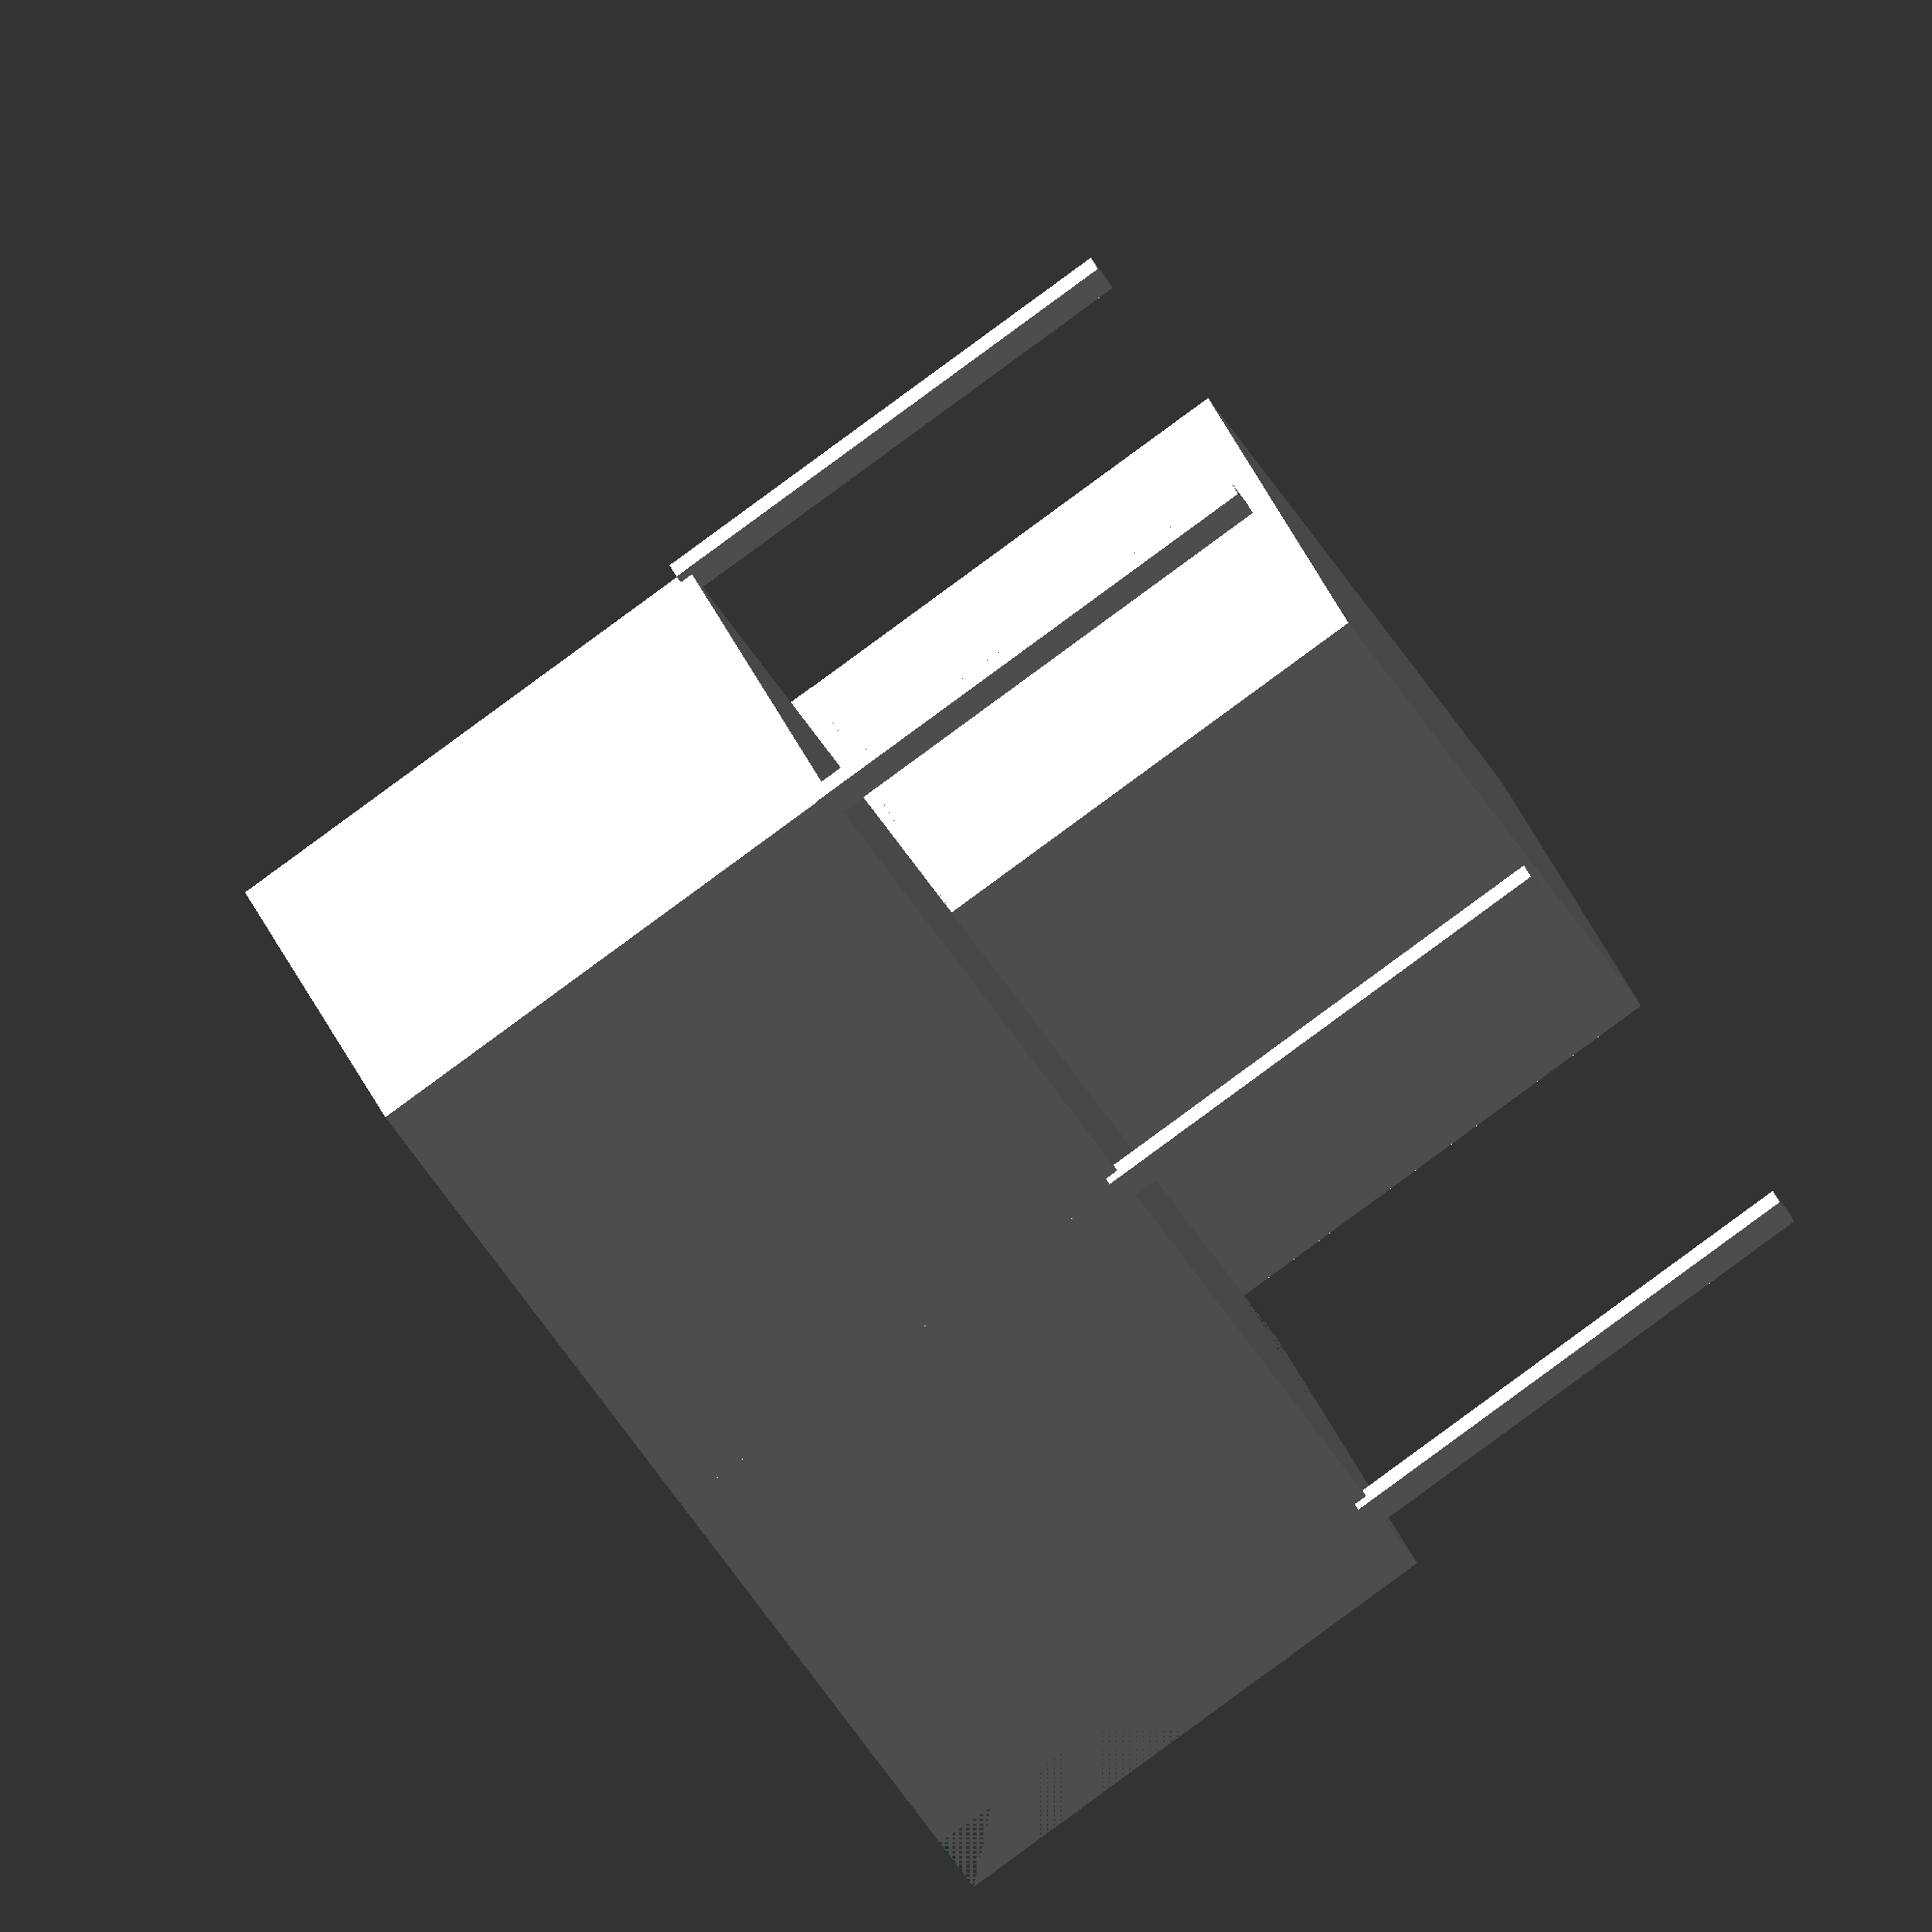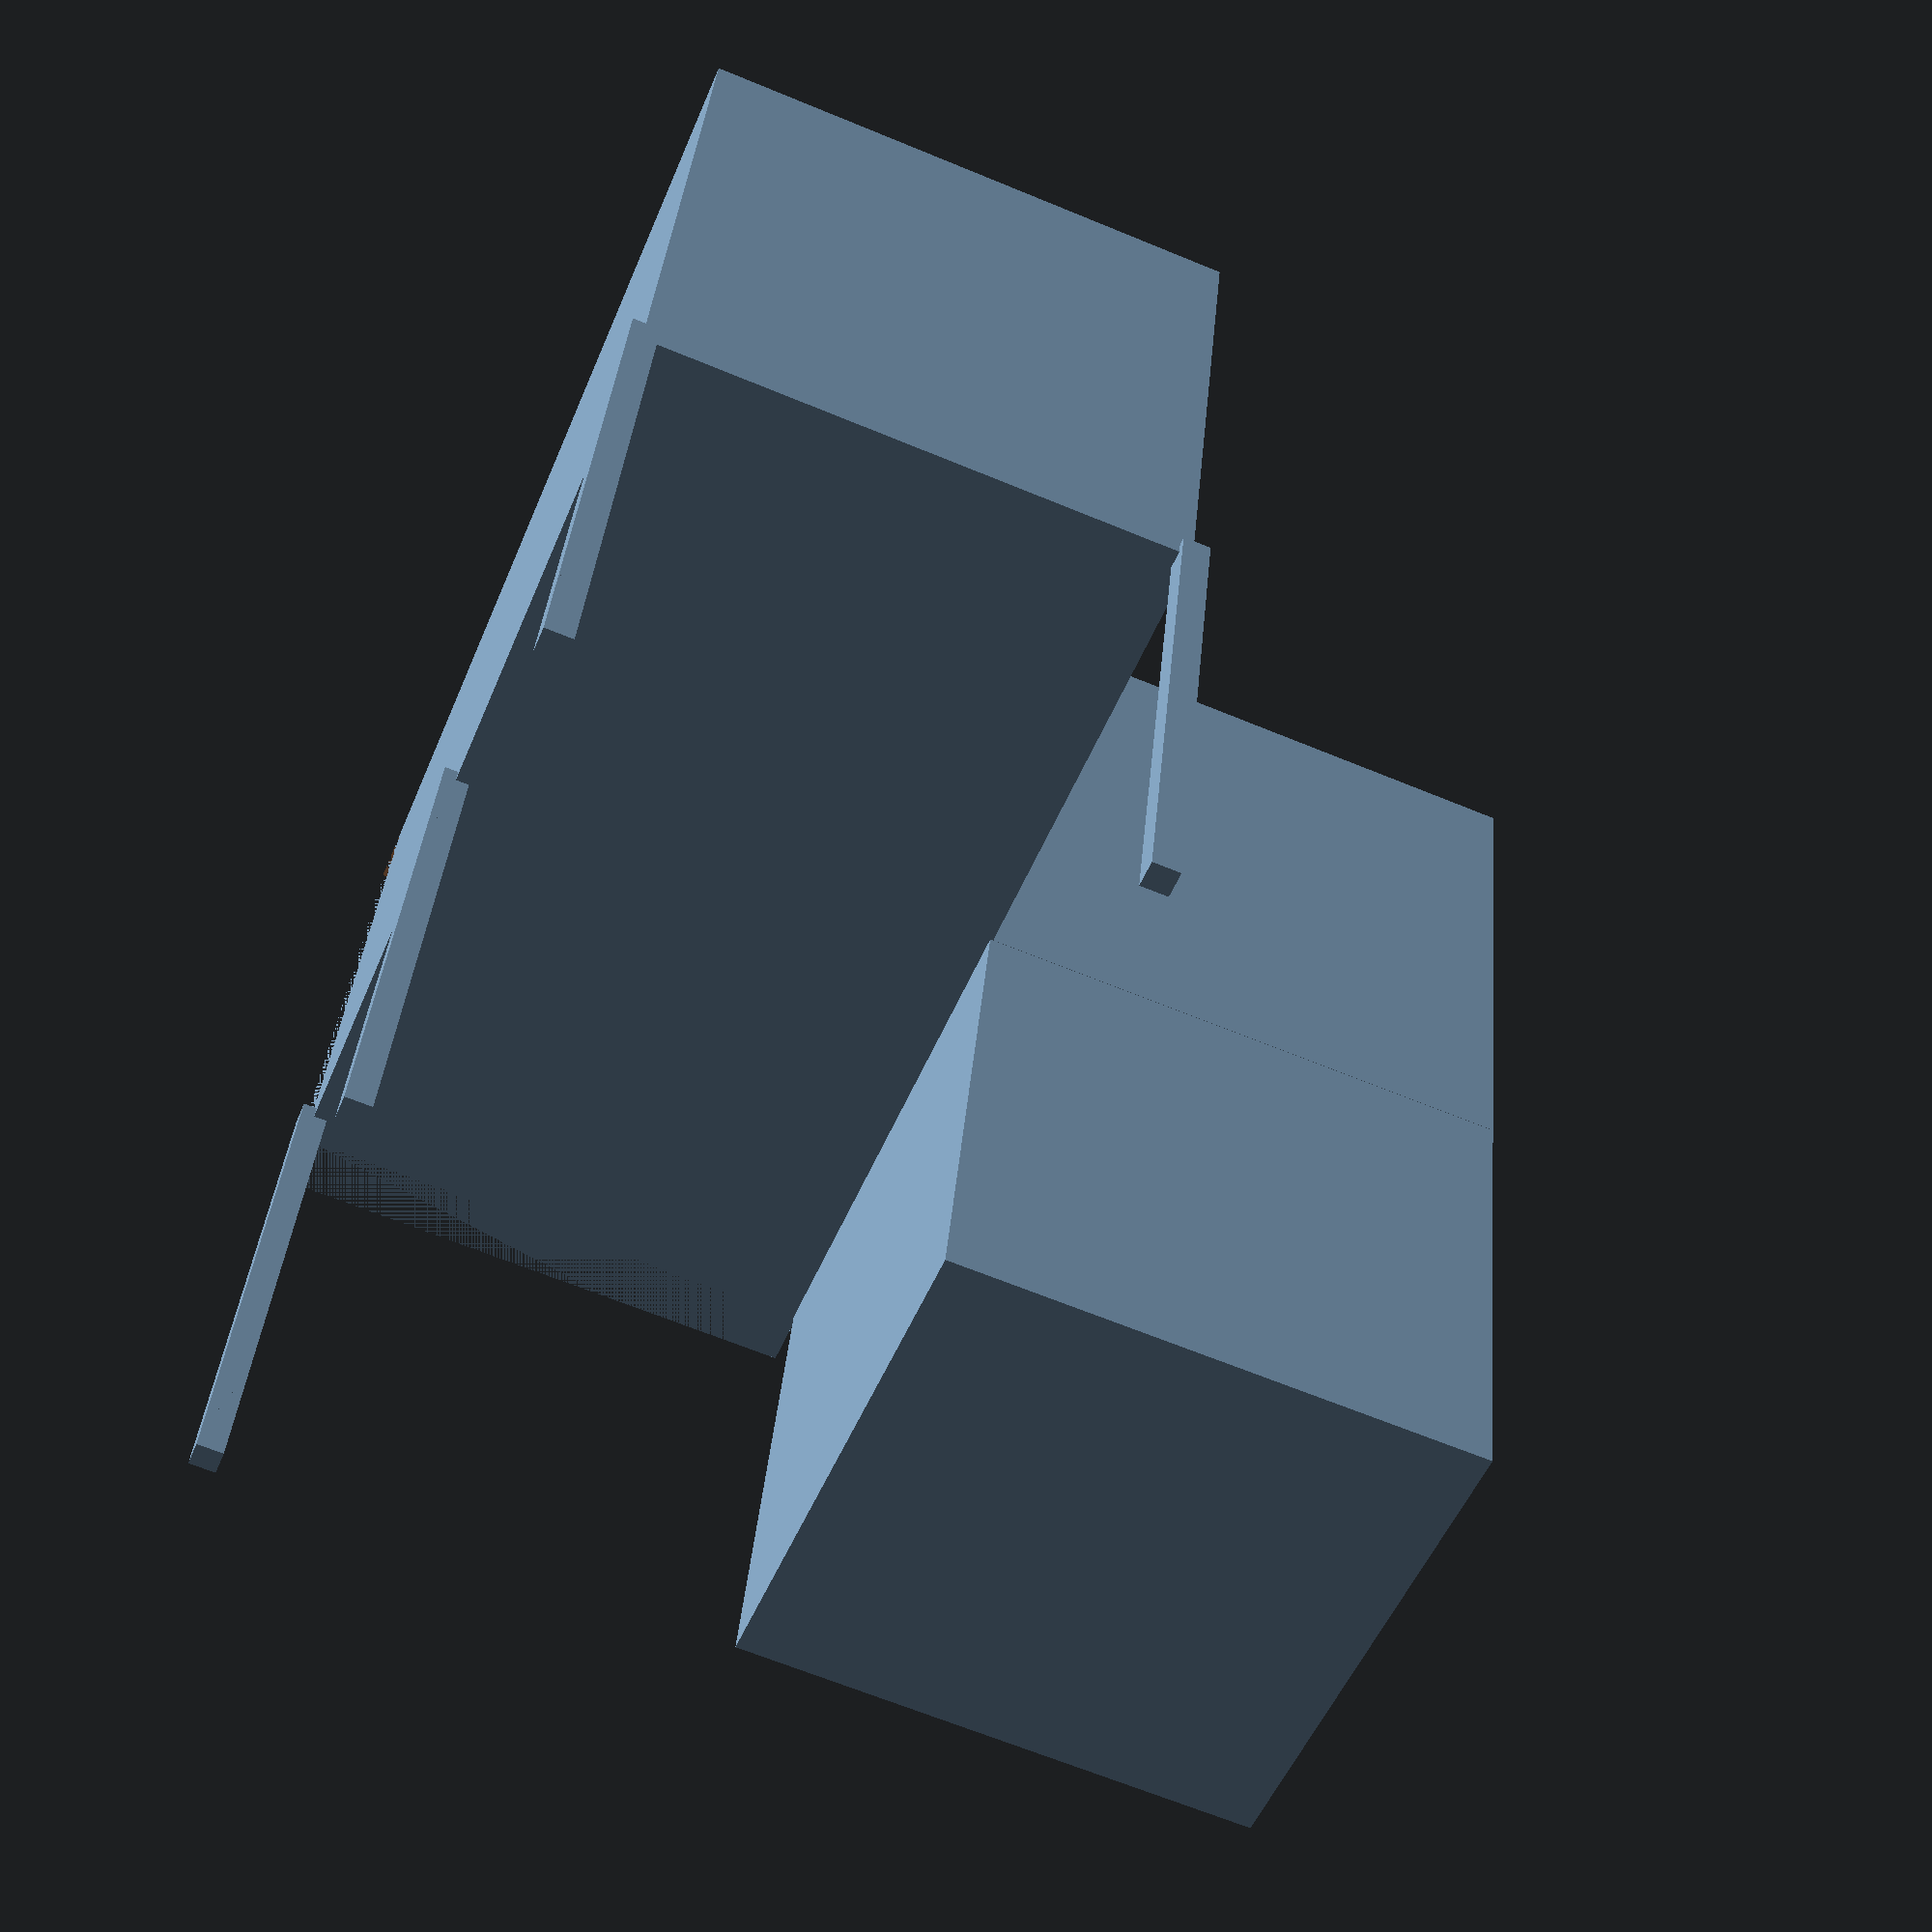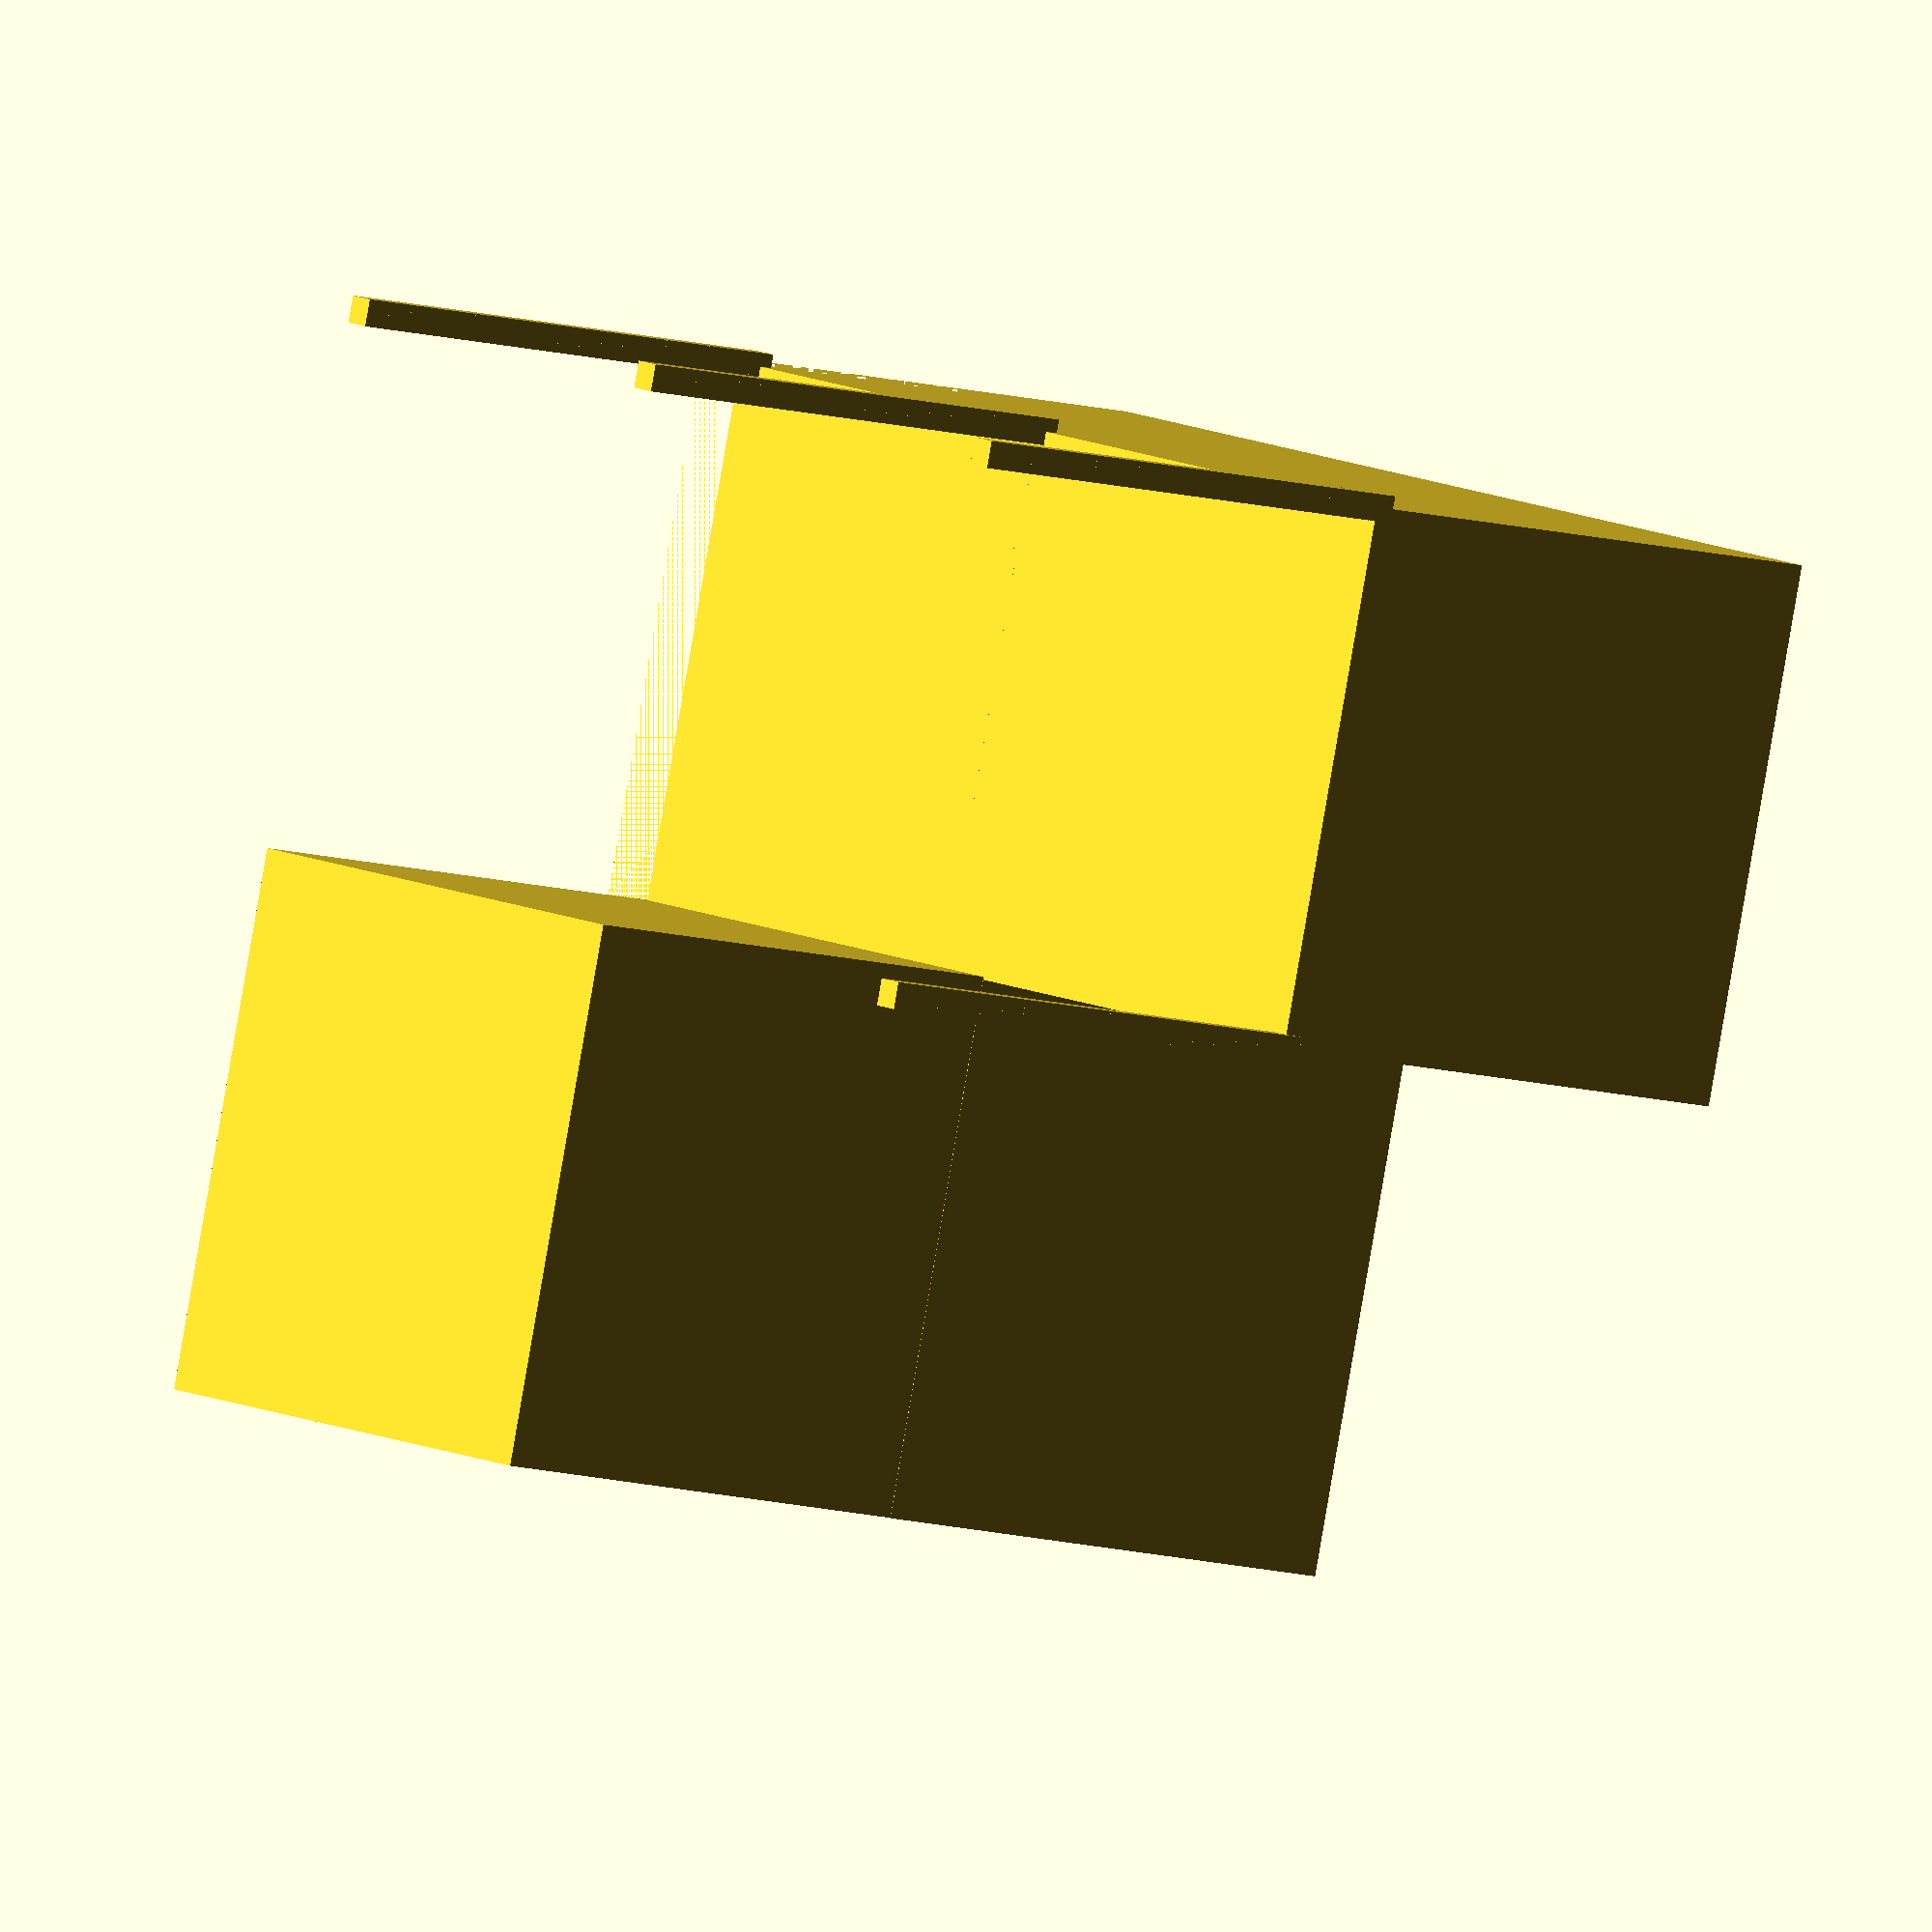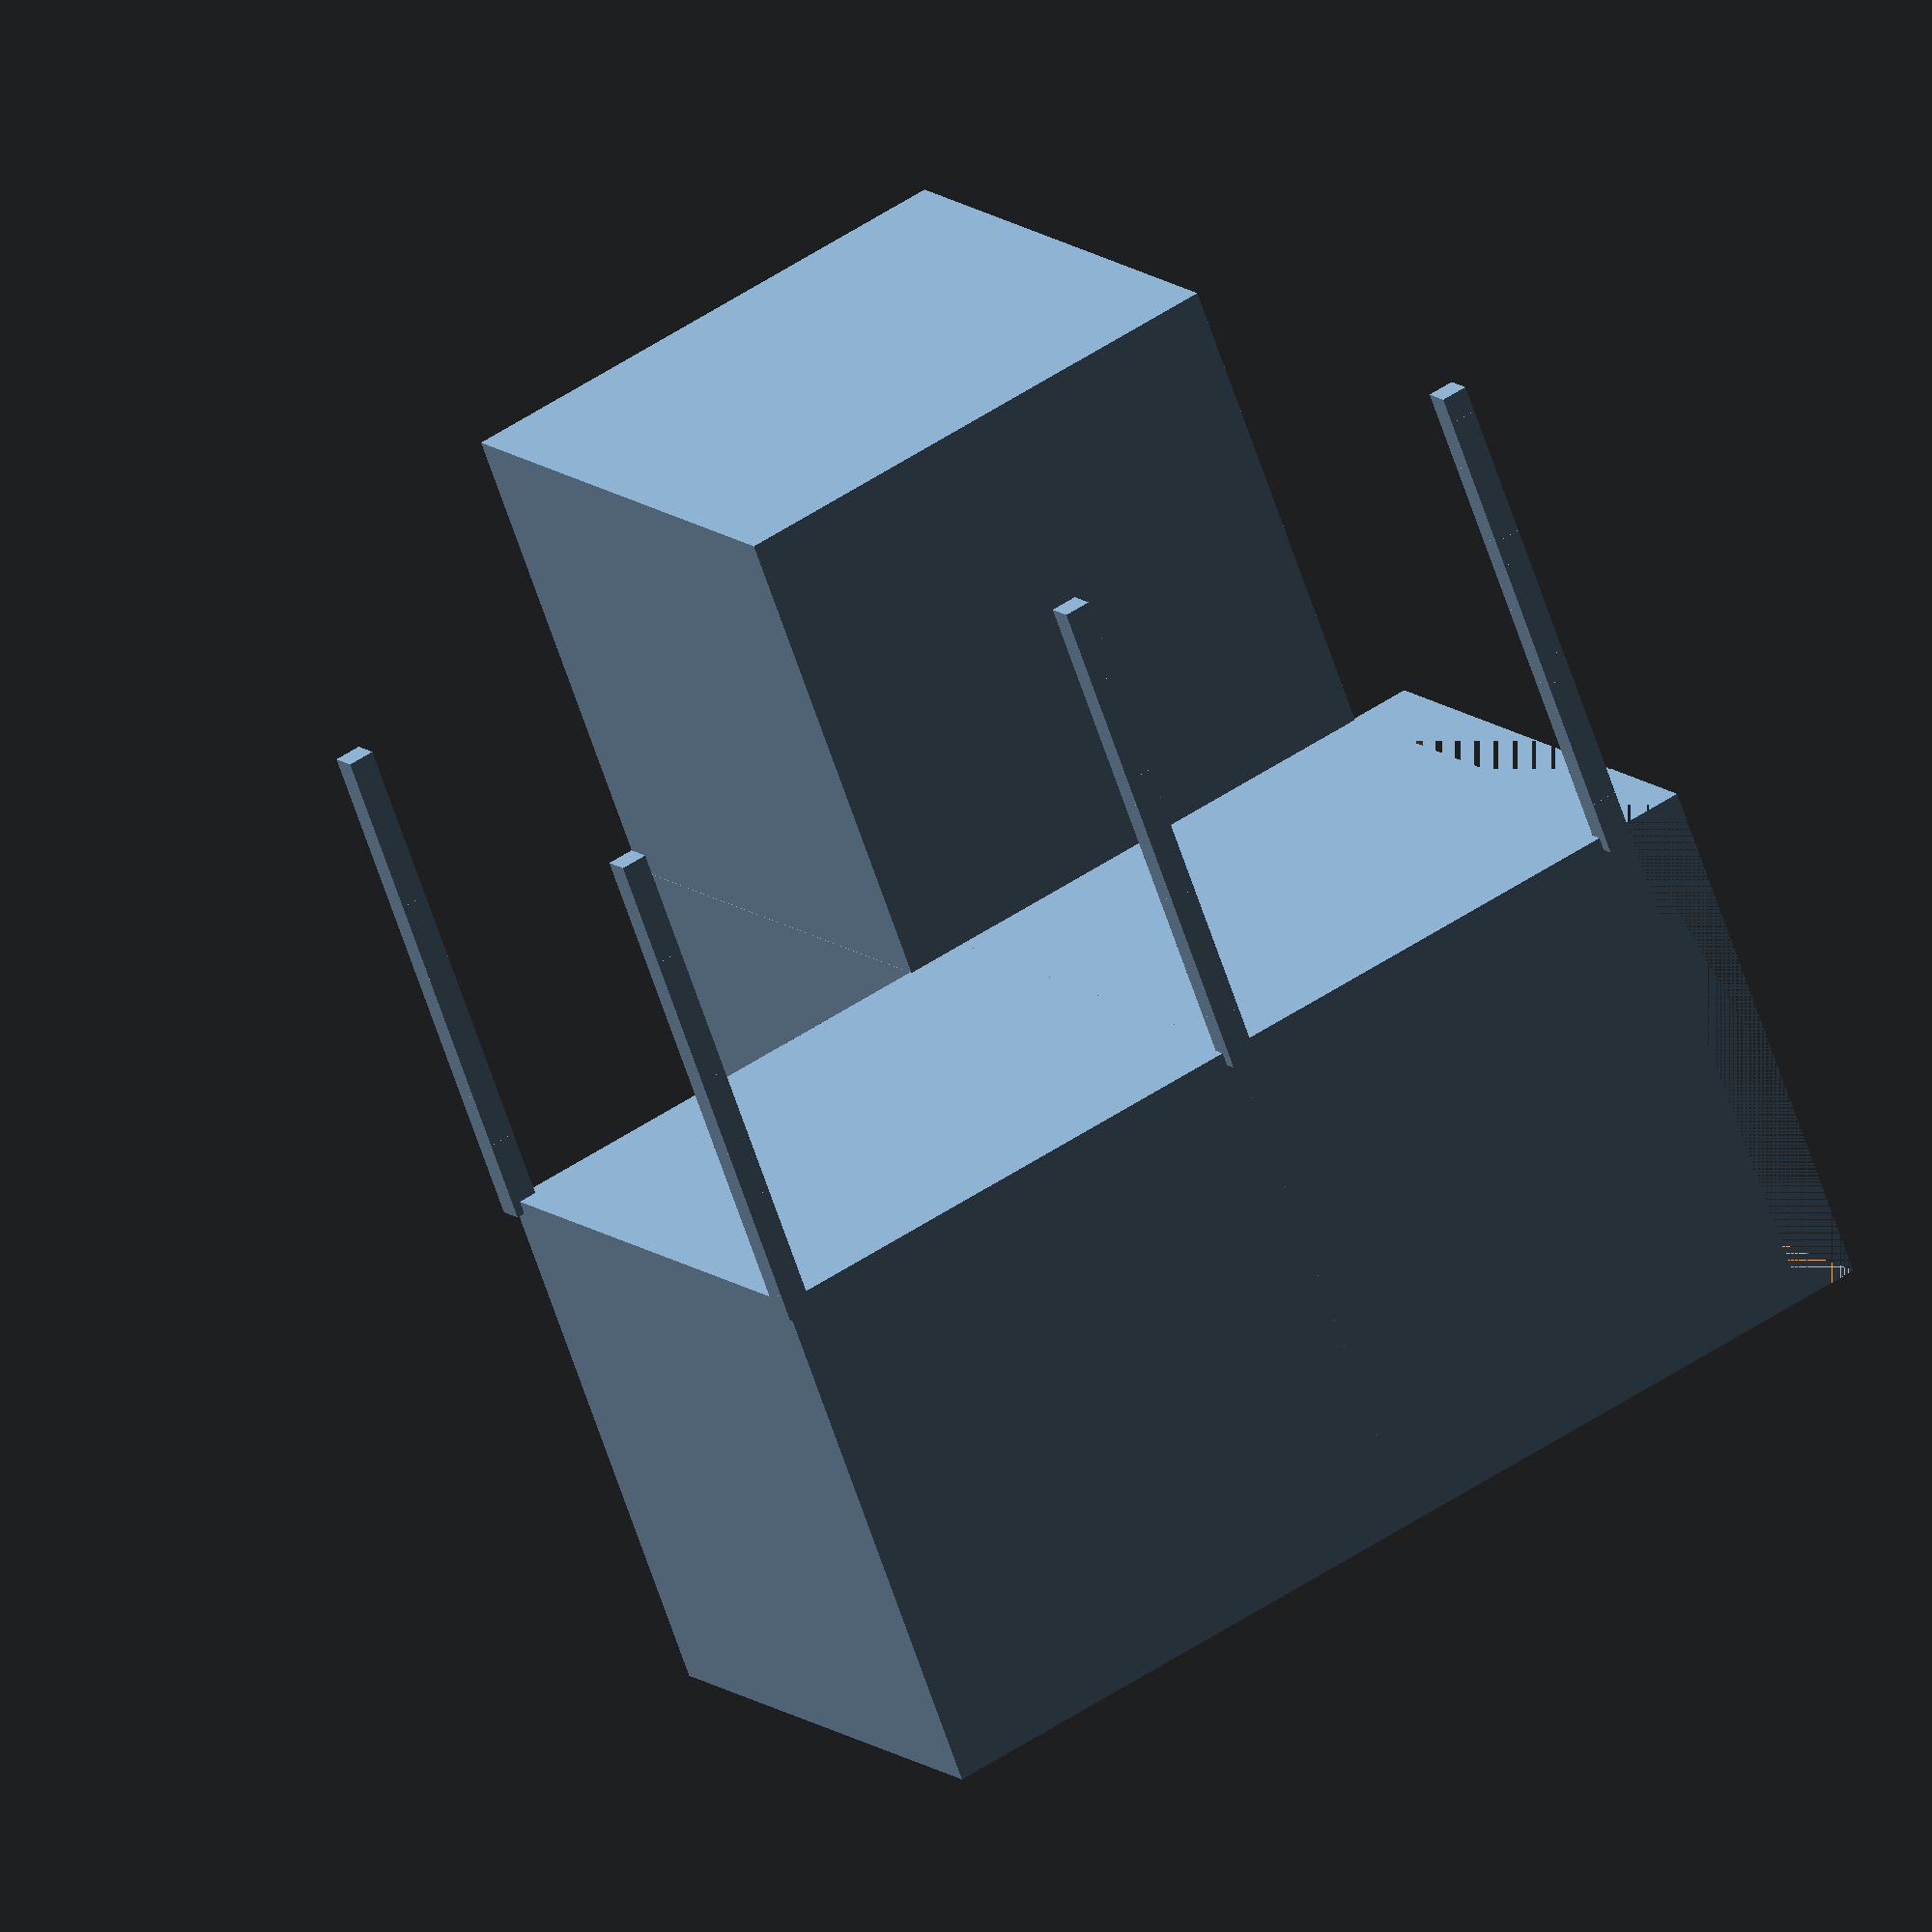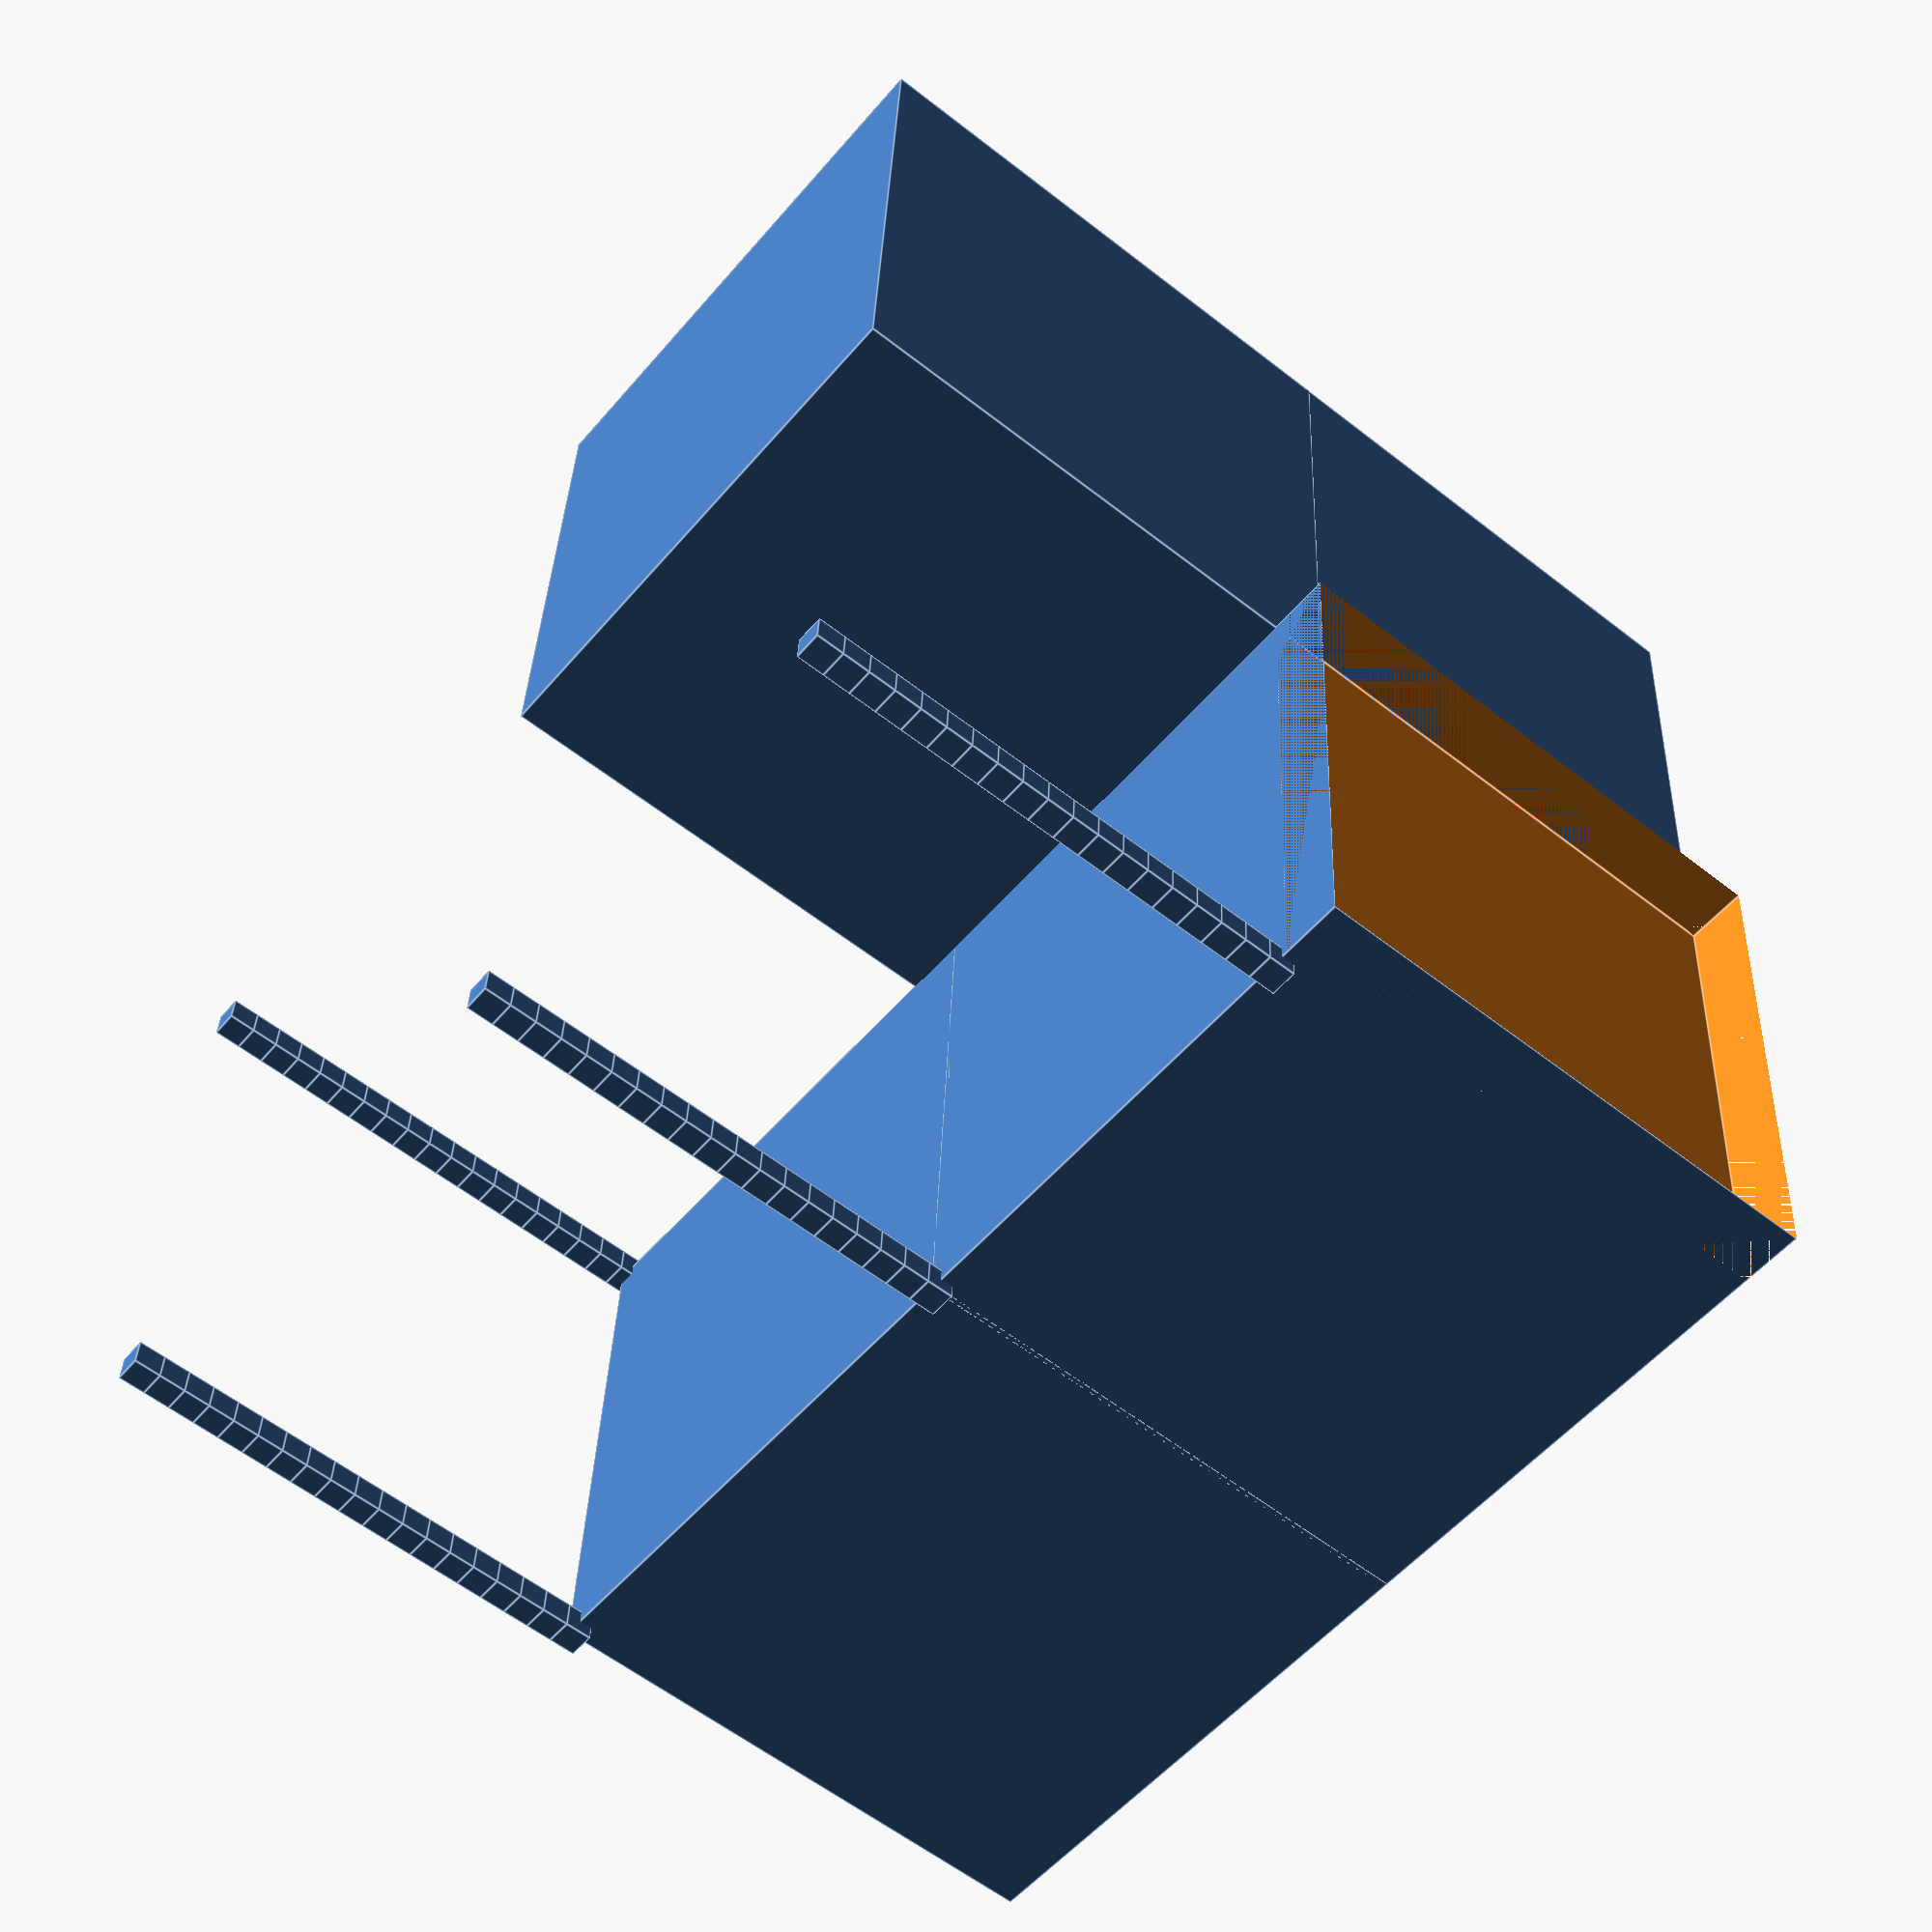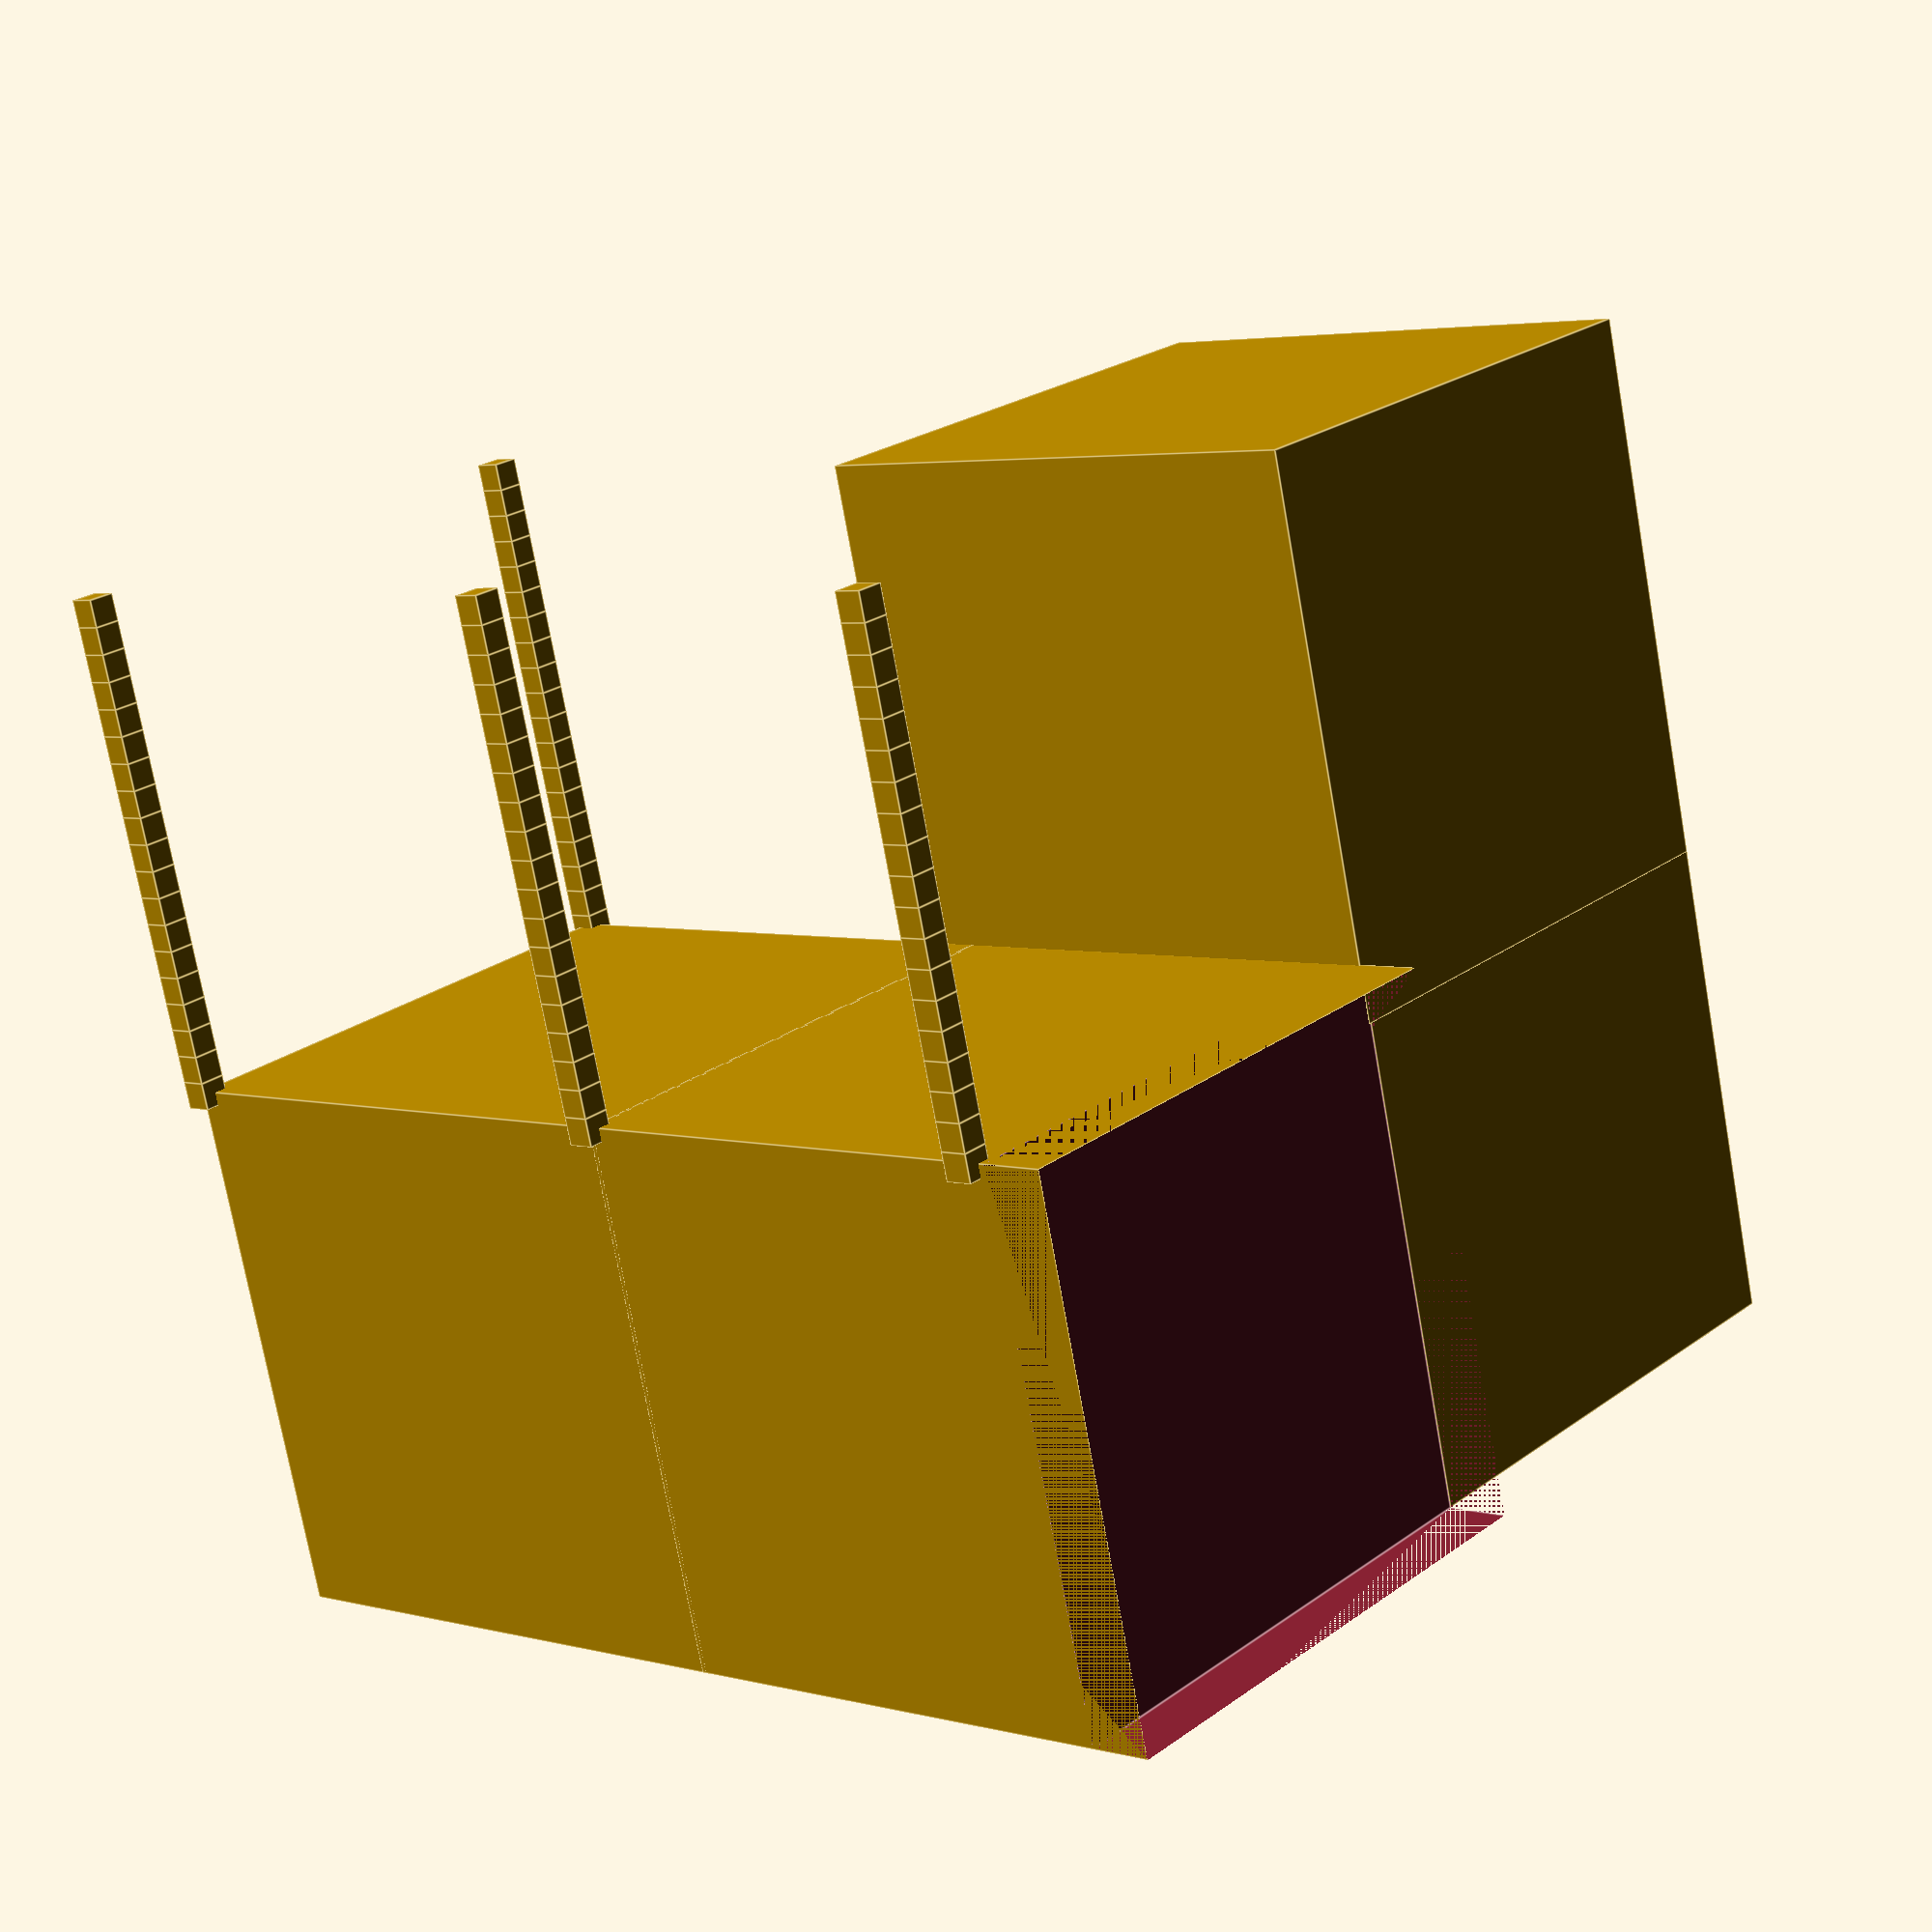
<openscad>
/*I reworked some basic formatting, and put all uses of modules below the module definitions.
There are some comments like "wall 1" and "wall 2" that are not useful for anyone who 
does not have the model in his head.  The for loops are also mysterious at first glance
sans comments.  Variables and module parameters could also do with some explanation.*/

cubesize = 1;
length = 10;
height = 18;


//vertical ramp module
module ramp(CubeSize,CylSize1,CylSize2,curvature){
    difference(){
        //cube for outer "shell" of ramp
        cube(CubeSize,center=true);
            
        //rotated cylinder to mark curve that will be within the cube to form the ramp
        rotate([90,90,90])
        translate([-12.2,10,0])
        cylinder(CylSize1,curvature,CylSize2, center=true);
    }
}

//90 degree turn module
module turn(){
    difference(){
        //cube "shell"
        translate([0,20,0])
        cube([20,20,20],center=true);
        //cylinder for curve
        translate([7.5,10,1.2])
        cylinder(18,15,15,center=true);
    }
}


for (pillar = [0 : cubesize :  height]){
    translate([10,-10,pillar-28])
    cube(size = cubesize, center = true);
}
for (pillar = [0 : cubesize :  height]){
    translate([-10,-10,pillar-28])
    cube(size = cubesize, center = true);
}

for (pillar = [0 : cubesize :  height]){
    translate([-10,10,pillar-28])
    cube(size = cubesize, center = true);
}

for (pillar = [0 : cubesize :  height]){
    translate([-10,27,pillar-28])
    cube(size = cubesize, center = true);
}

//render first ramp
ramp([20,20.4,20],15,20,20);

difference(){
    //render turn
    turn();
    //cube to shave off part of ramp in difference function
    translate([-10,27.7,-10])
    cube([20,3.5,20]);
}

//render final ramp
rotate([0,0,270])
translate([-17.71,19.89,-17.9])
ramp(20,15,20,20);

//wall 1
translate([10,25.2,-10])
cube([19.9,2.5,20]);

//wall 2
translate([10,7.7,-10])
cube([19.9,2.5,20]);
</openscad>
<views>
elev=266.1 azim=115.6 roll=53.8 proj=o view=solid
elev=143.2 azim=337.9 roll=355.0 proj=p view=solid
elev=9.6 azim=74.5 roll=230.6 proj=o view=solid
elev=66.3 azim=301.6 roll=198.7 proj=o view=solid
elev=57.9 azim=266.7 roll=230.8 proj=p view=edges
elev=74.8 azim=229.1 roll=190.2 proj=p view=edges
</views>
